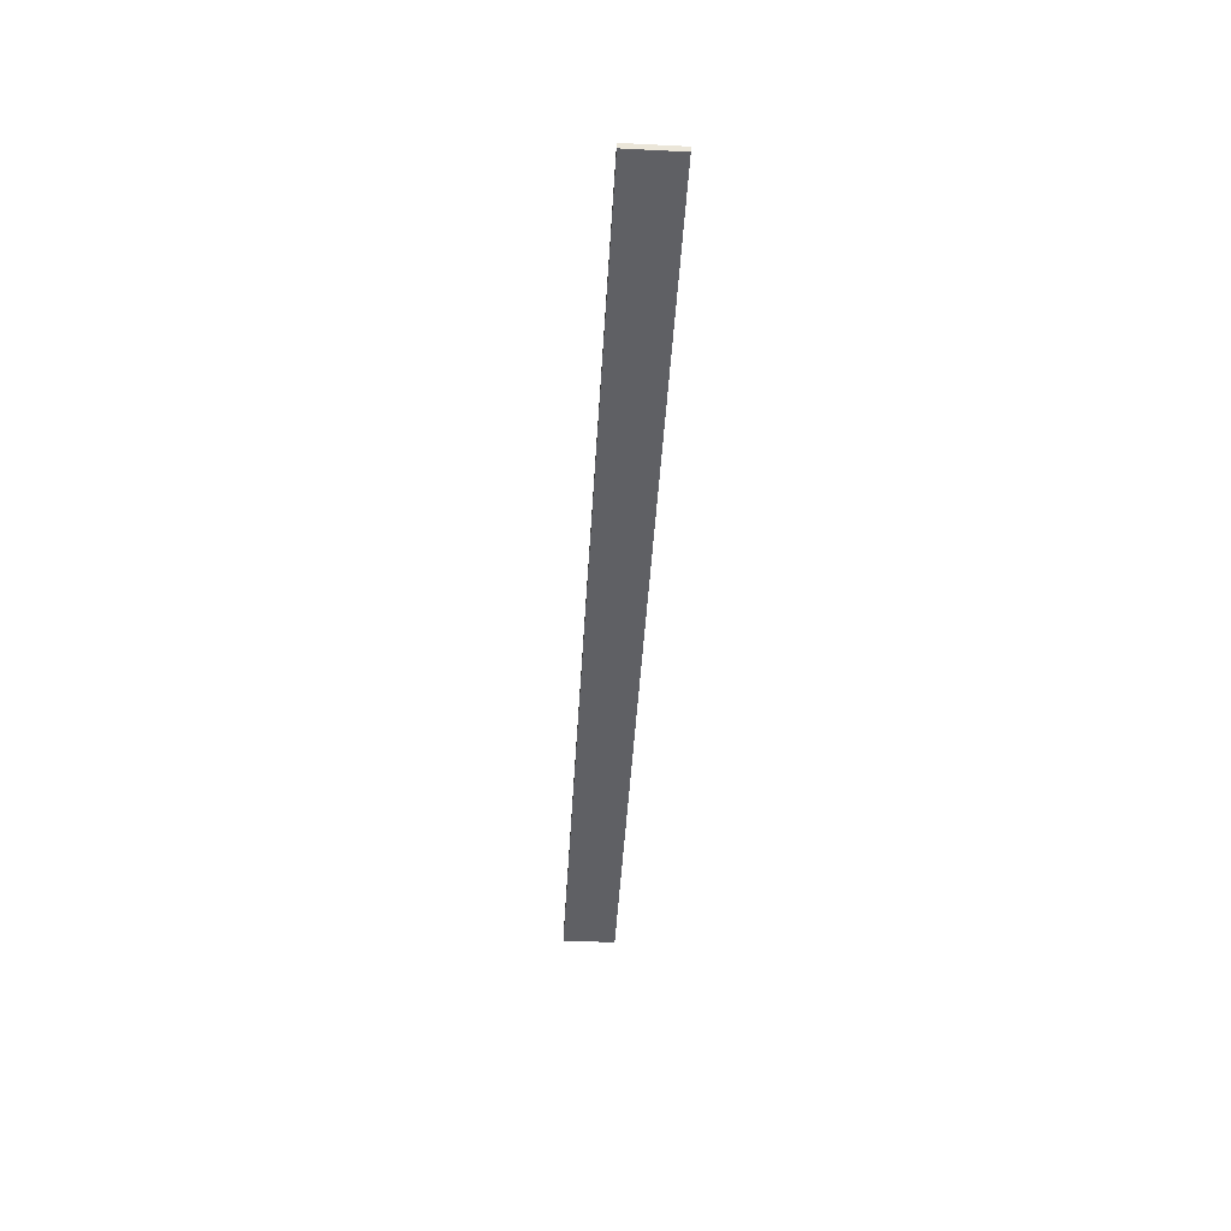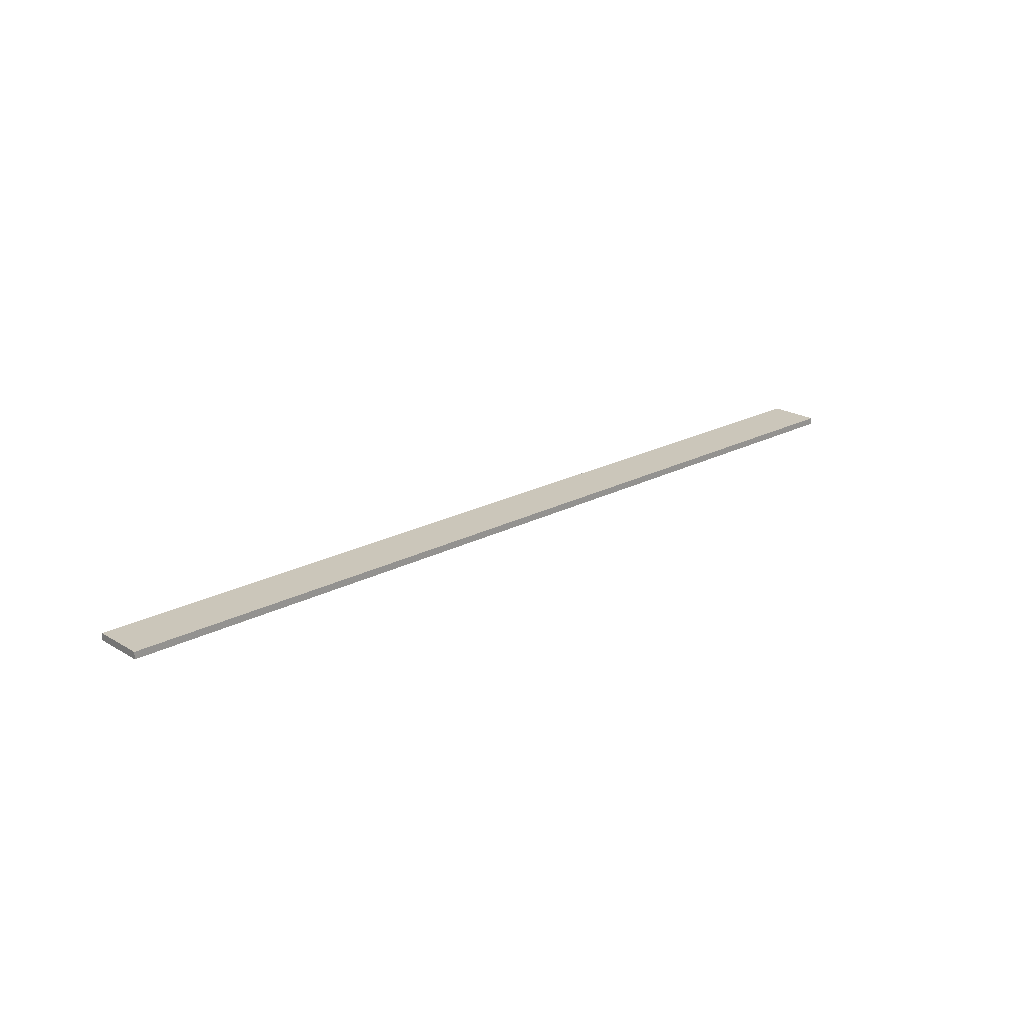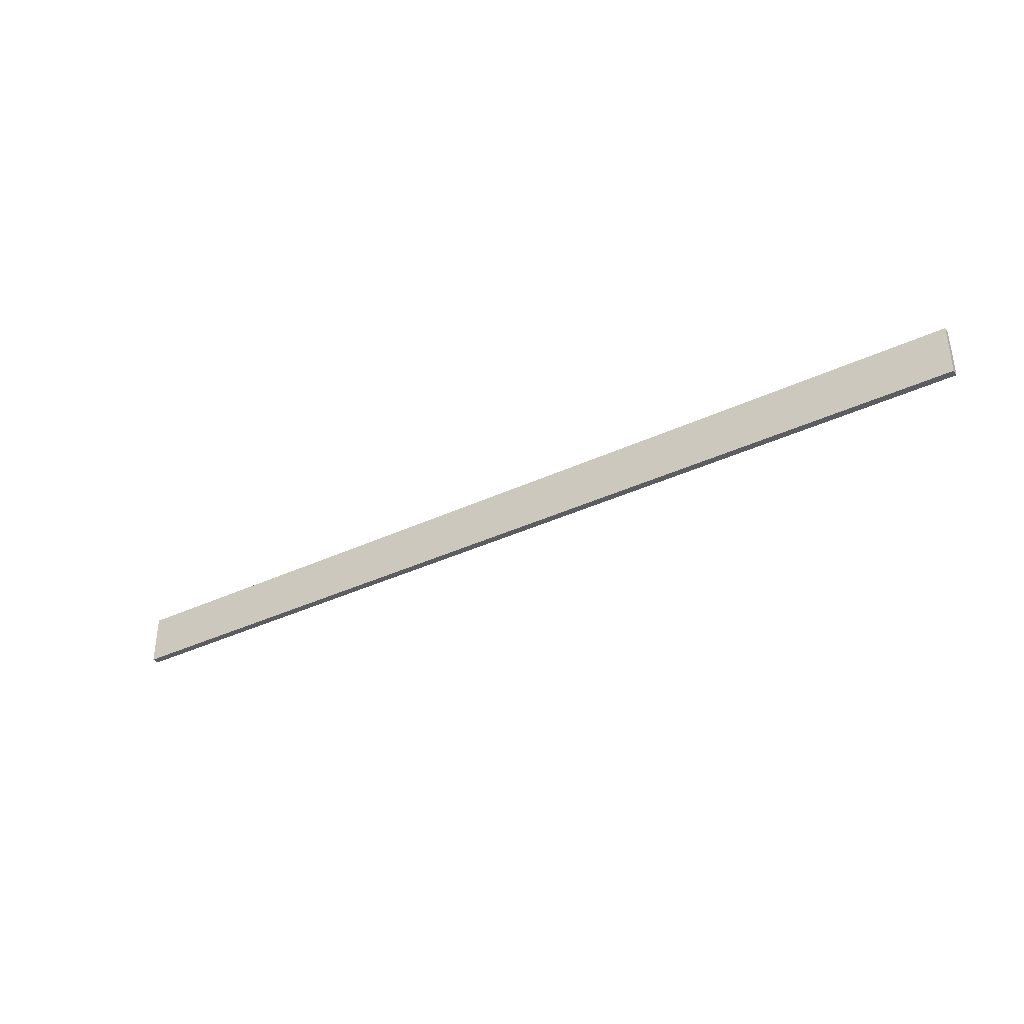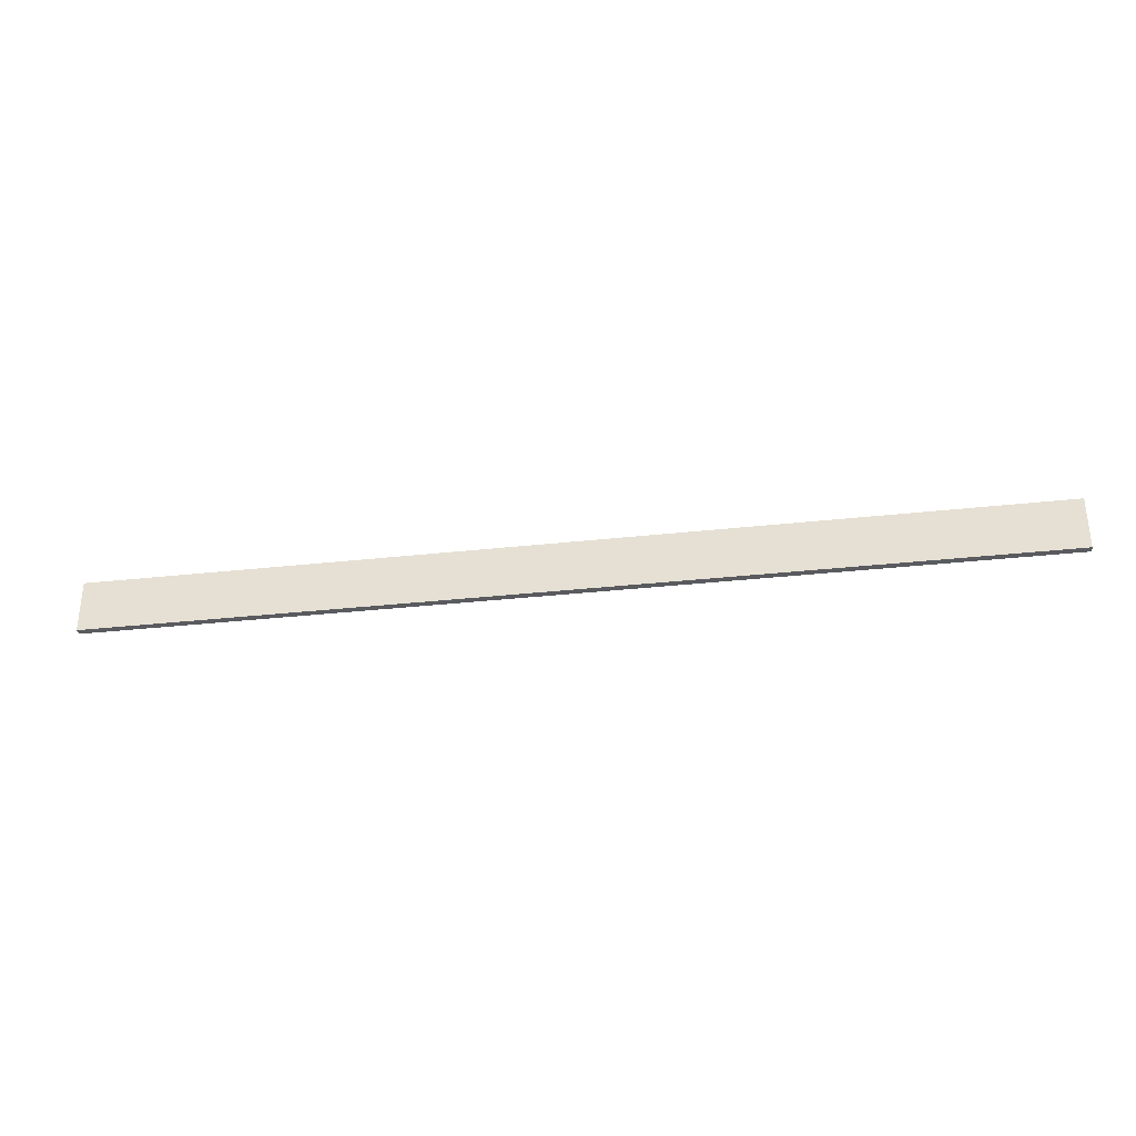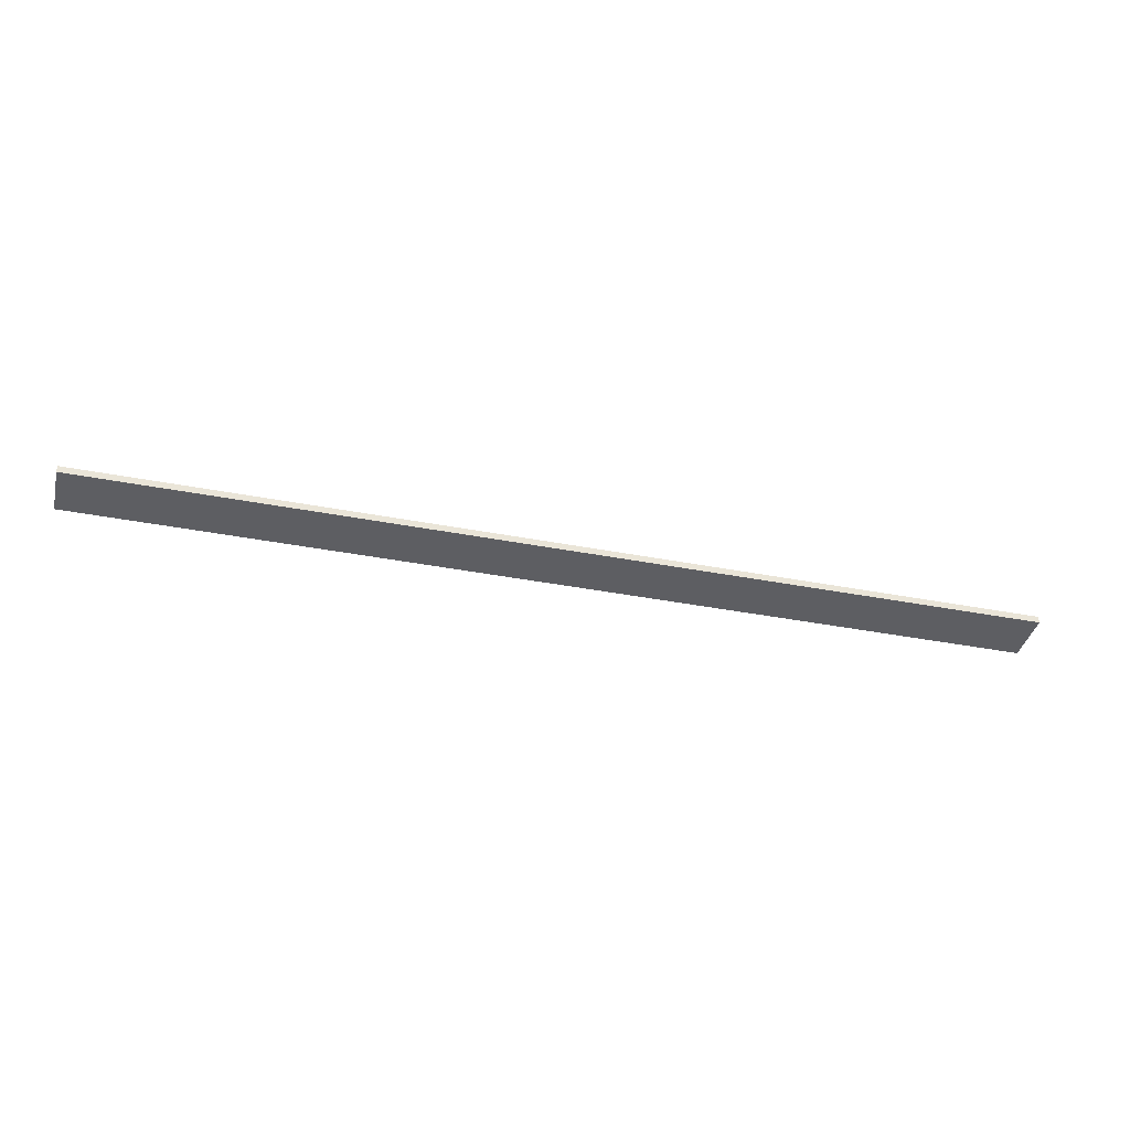
<metadata>
{"format":"obj","ext":"obj","renderer":"f3d","projection":"perspective","resolution":1024,"background":"white","views":[{"elev":-44.8,"azim":-93.3,"up":"+Z"},{"elev":21.1,"azim":-43.4,"up":"+Z"},{"elev":-37.0,"azim":-148.7,"up":"+Y"},{"elev":-32.5,"azim":-171.2,"up":"+Y"},{"elev":-38.5,"azim":-13.7,"up":"+Z"}]}
</metadata>
<code>
o Group25/mesh240/mesh240-geometry#mesh240-geometry
v -0.5676 -0.3952 0.3645
v 0.5394 -0.457 0.3645
v -0.5676 -0.457 0.3645
v 0.5394 -0.3952 0.3645
v -0.5676 -0.457 0.3727
v 0.5394 -0.3952 0.3727
v 0.5394 -0.457 0.3727
v -0.5676 -0.3952 0.3727
f 1 2 3
f 2 1 4
f 3 2 1
f 4 1 2
f 2 5 3
f 3 5 2
f 5 1 3
f 3 1 5
f 1 6 4
f 4 6 1
f 6 2 4
f 4 2 6
f 5 2 7
f 7 2 5
f 1 5 8
f 8 5 1
f 6 1 8
f 8 1 6
f 2 6 7
f 7 6 2
f 6 5 7
f 7 5 6
f 5 6 8
f 8 6 5

</code>
